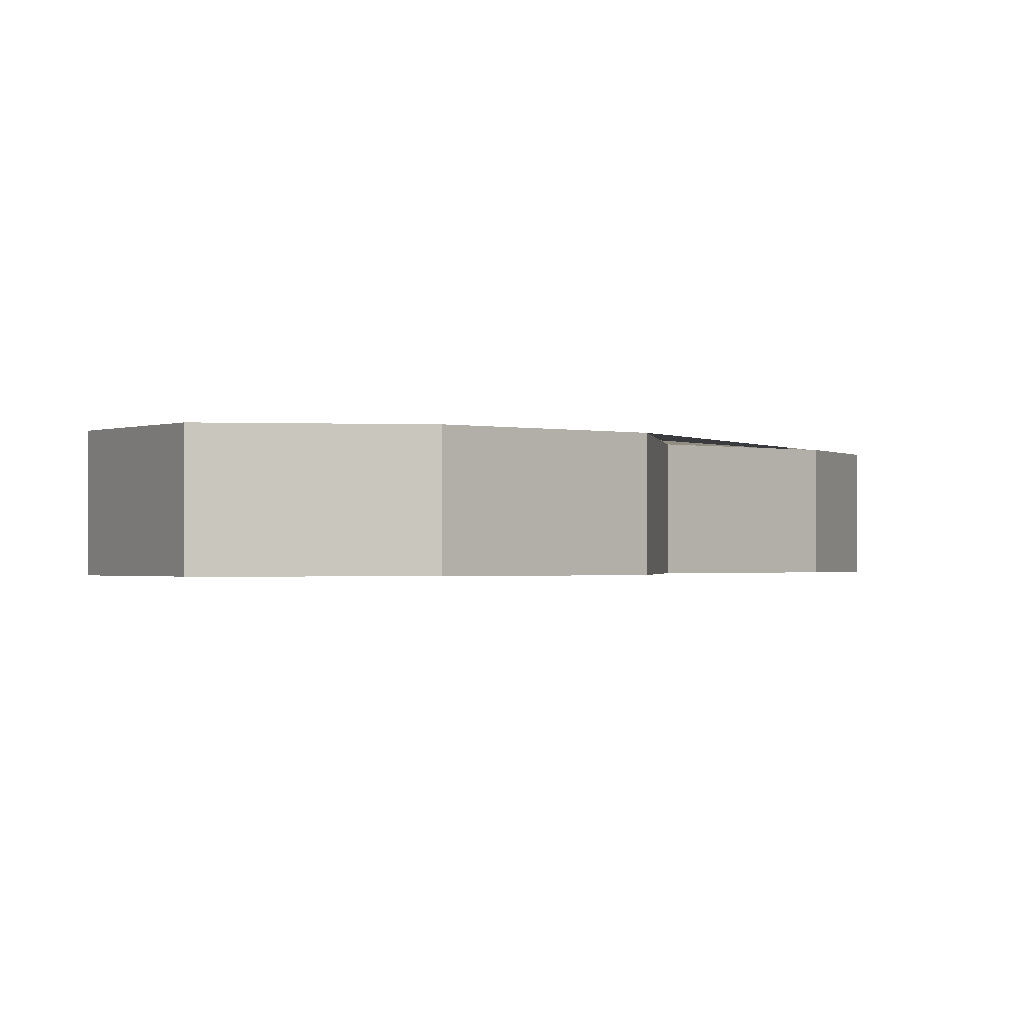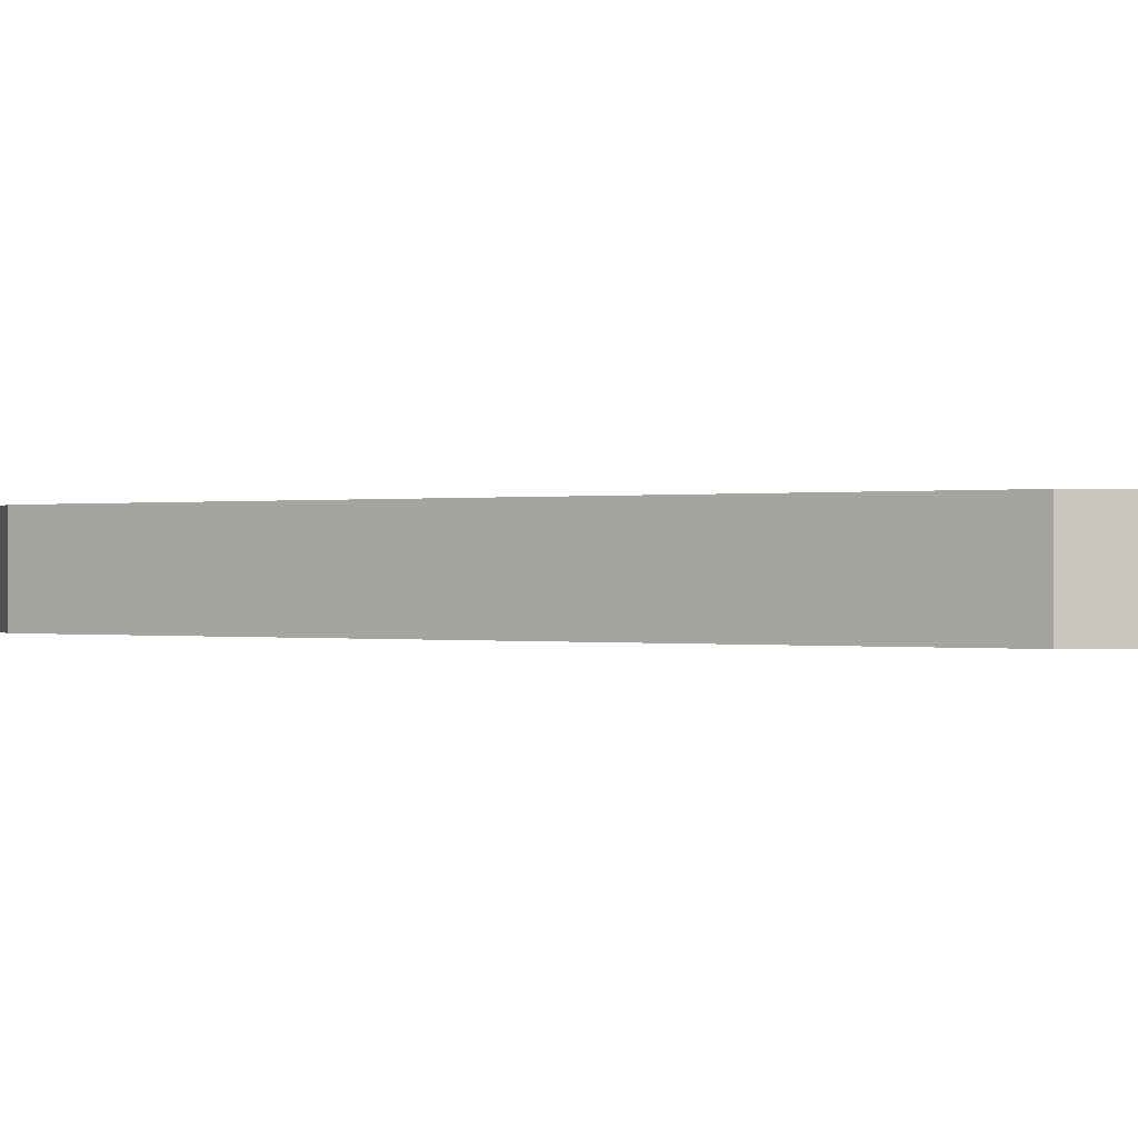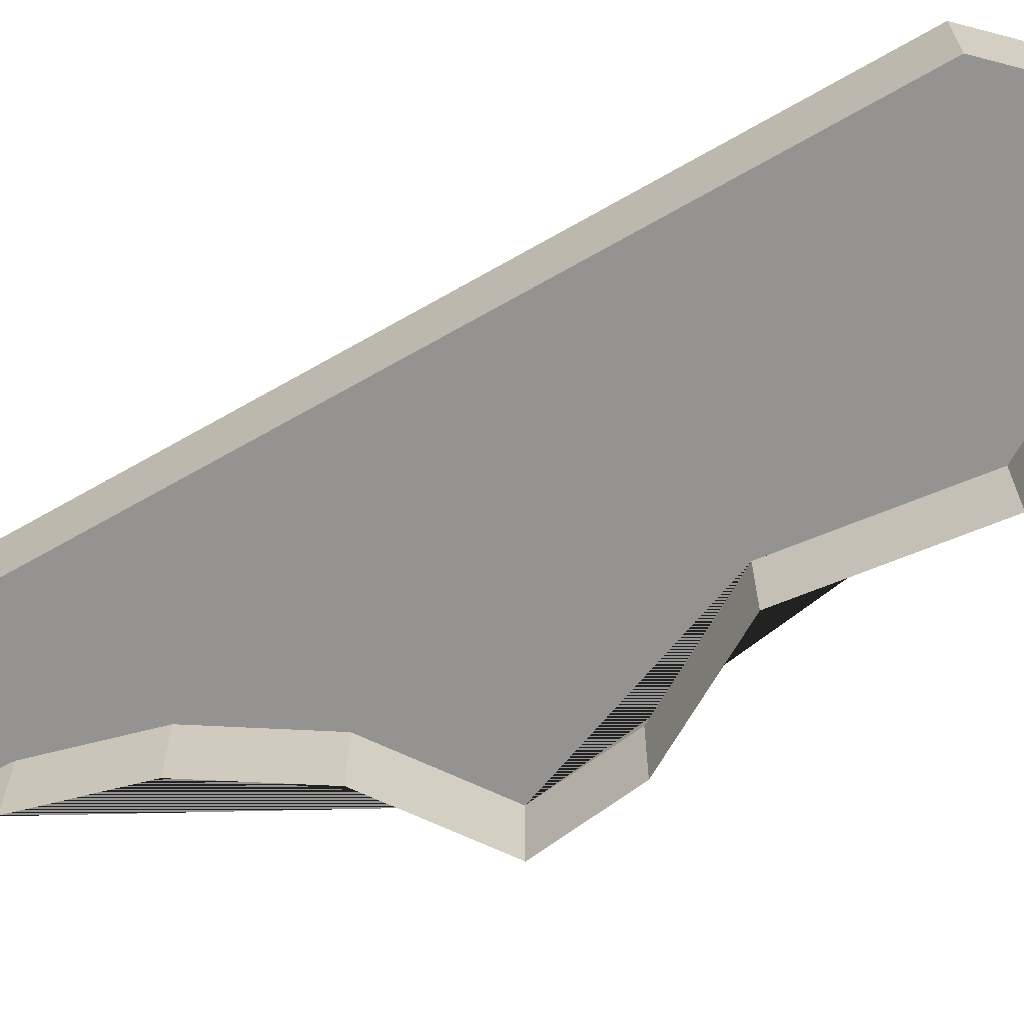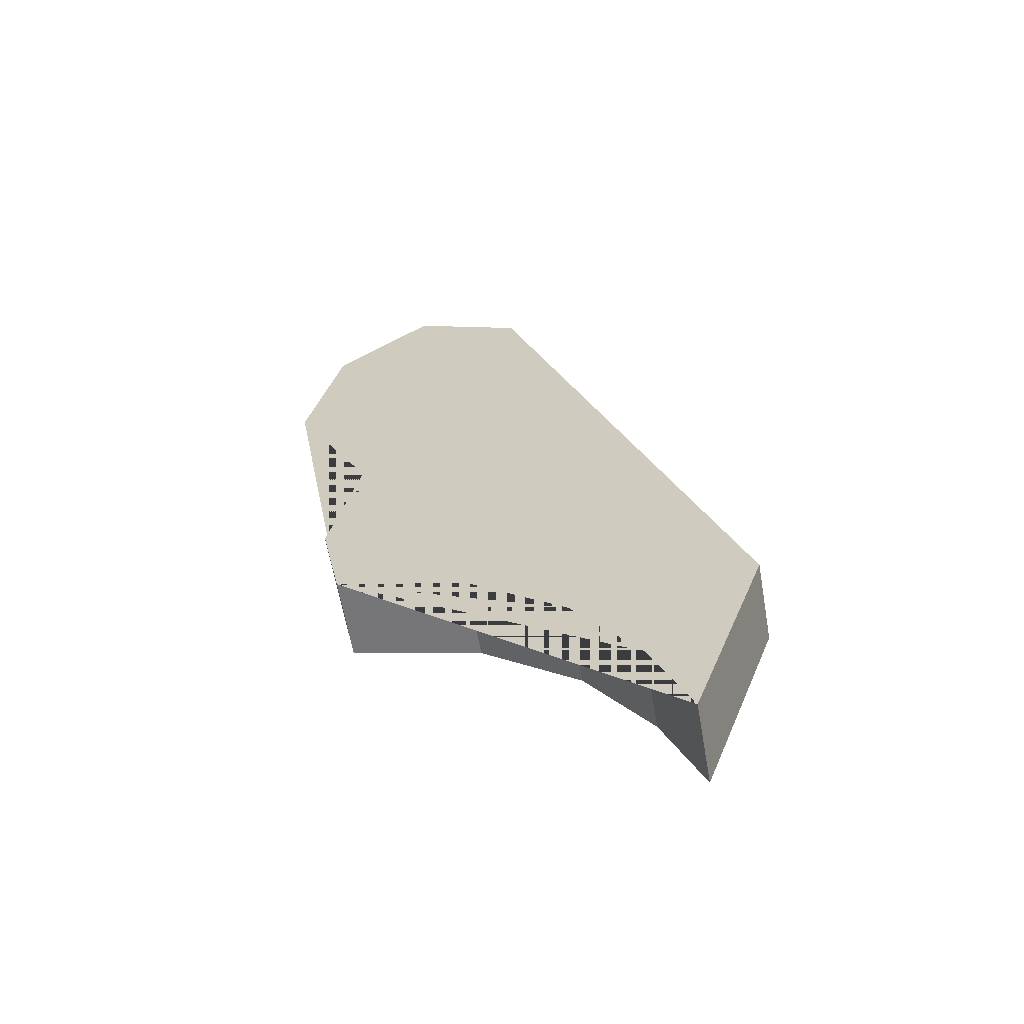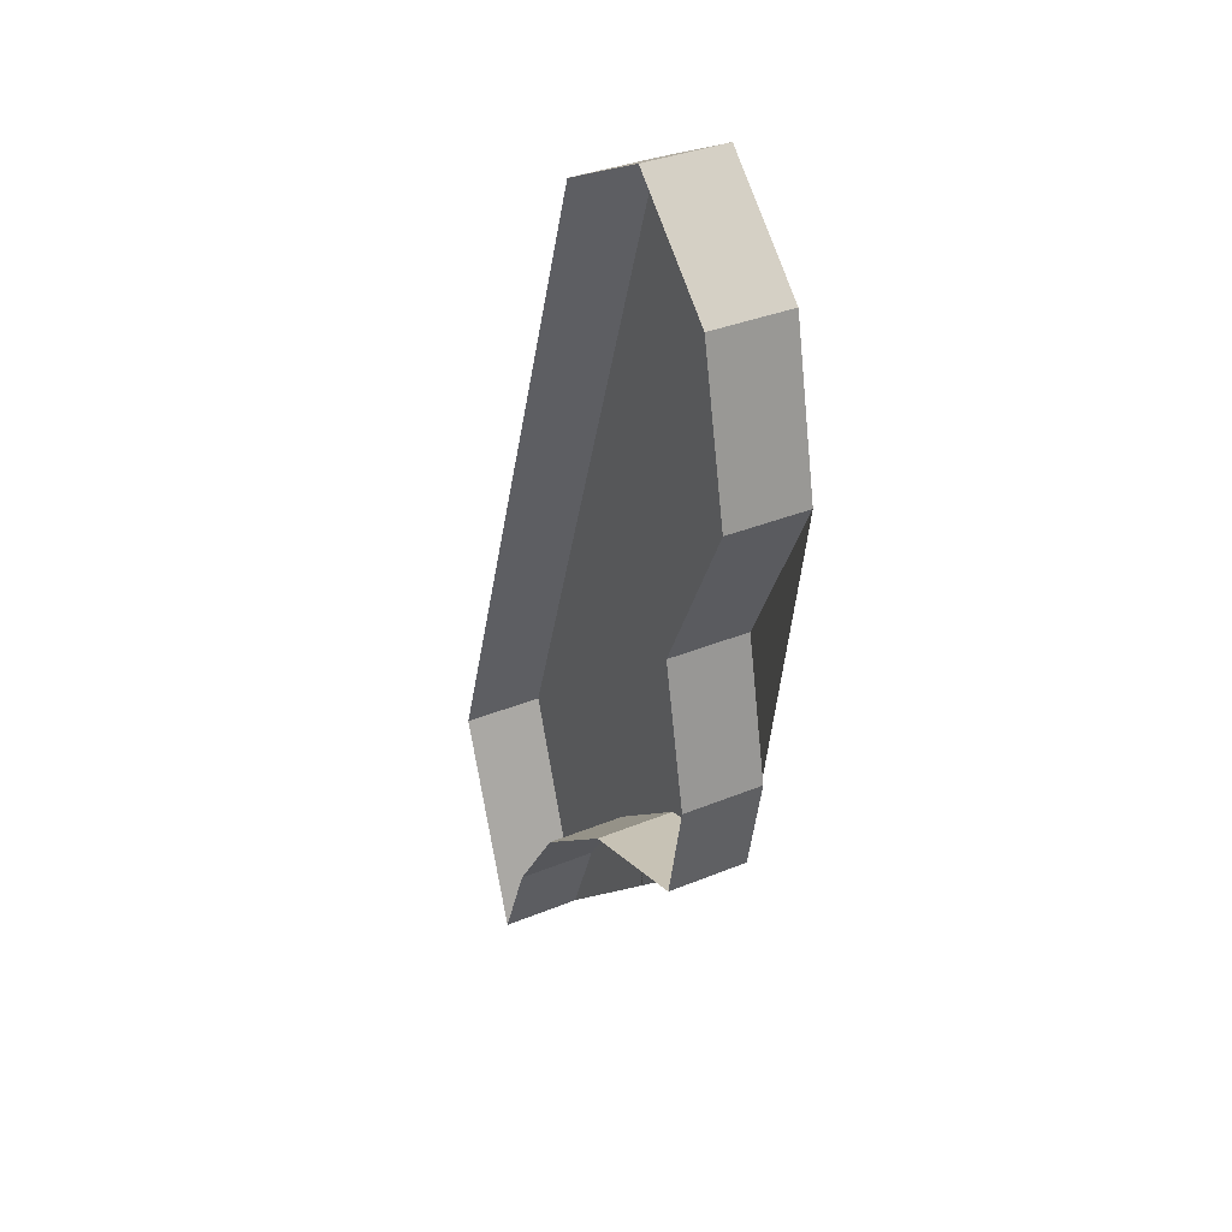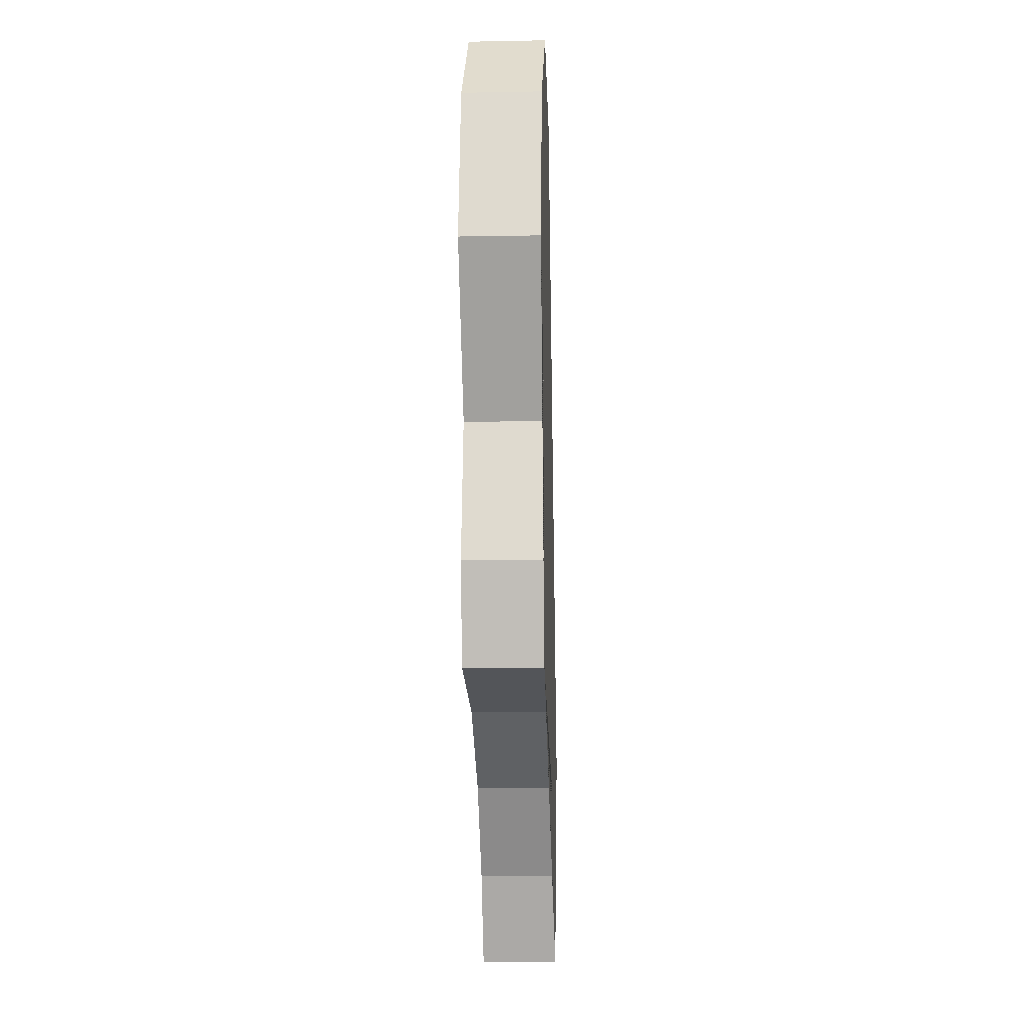
<metadata>
{"format":"obj","ext":"obj","renderer":"f3d","projection":"perspective","resolution":1024,"background":"white","views":[{"elev":-0.8,"azim":32.6,"up":"+Y"},{"elev":0.0,"azim":-35.3,"up":"+Y"},{"elev":-66.8,"azim":-41.4,"up":"+Y"},{"elev":-62.9,"azim":-170.1,"up":"+Z"},{"elev":35.1,"azim":61.3,"up":"+Z"},{"elev":-8.1,"azim":92.9,"up":"+Z"}]}
</metadata>
<code>
v -37.85 -0.000205 16.26
v -37.26 -0.000205 20.3
v -42.83 -0.000205 12.1
v -37.47 -0.000205 14.49
v -40.59 -0.000205 11.77
v -39.37 -0.000205 12.74
v -36.83 0.9998 18.34
v -39.91 0.9998 20.74
v -37.73 0.9998 13.2
v -38.49 0.9998 21.45
v -37.26 0.9998 20.3
v -41.4 0.9998 10.57
v -37.73 -0.000205 13.2
v -36.83 -0.000205 18.34
v -41.88 -0.000205 9.373
v -39.91 -0.000205 20.74
v -38.49 -0.000205 21.45
v -41.4 -0.000205 10.57
v -37.85 0.9998 16.26
v -37.47 0.9998 14.49
v -42.83 0.9998 12.1
v -39.37 0.9998 12.74
v -41.88 0.9998 9.373
v -40.59 0.9998 11.77
f 9 22 24 12 23 21 8 10 11 7 19 20
f 16 17 10 8
f 6 5 24 22
f 1 4 20 19
f 4 13 9 20
f 2 14 7 11
f 3 16 8 21
f 18 15 23 12
f 17 2 11 10
f 13 6 22 9
f 5 18 12 24
f 14 1 19 7
f 15 3 21 23

</code>
